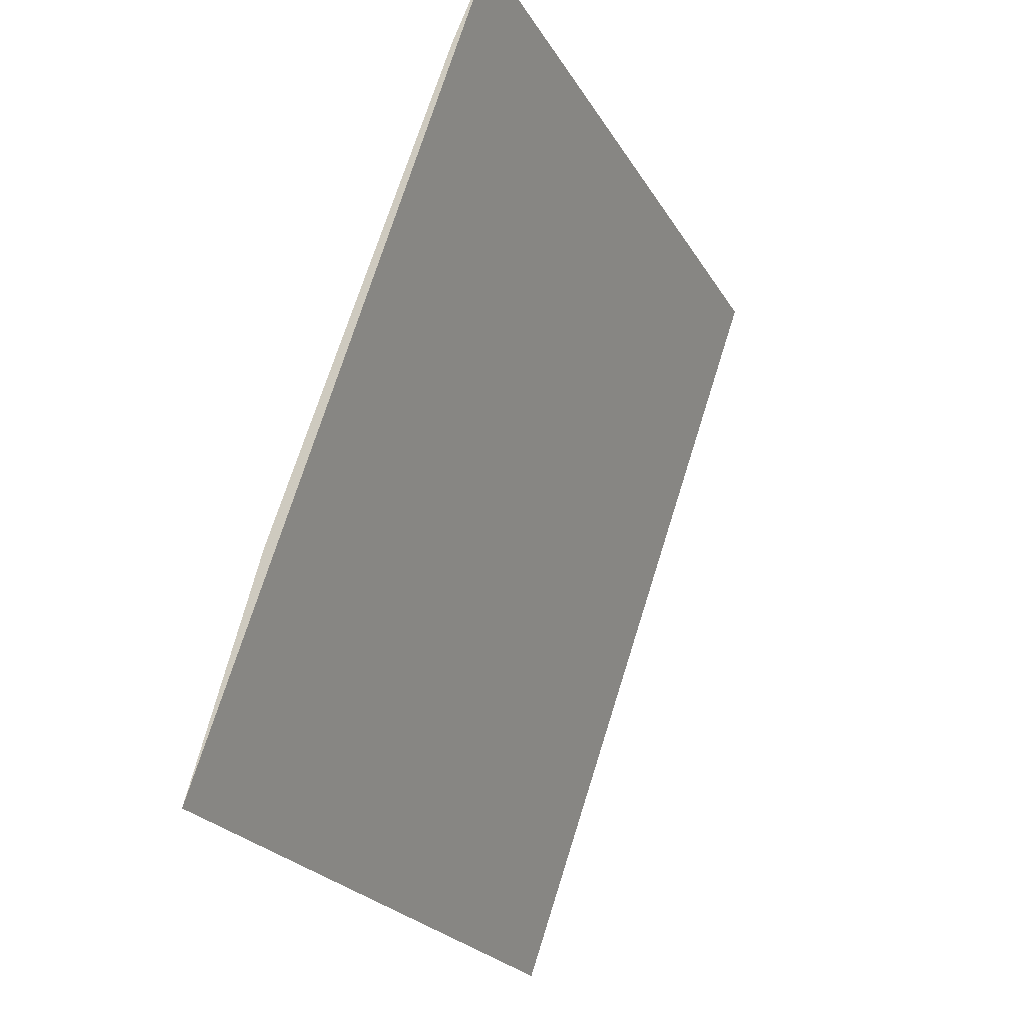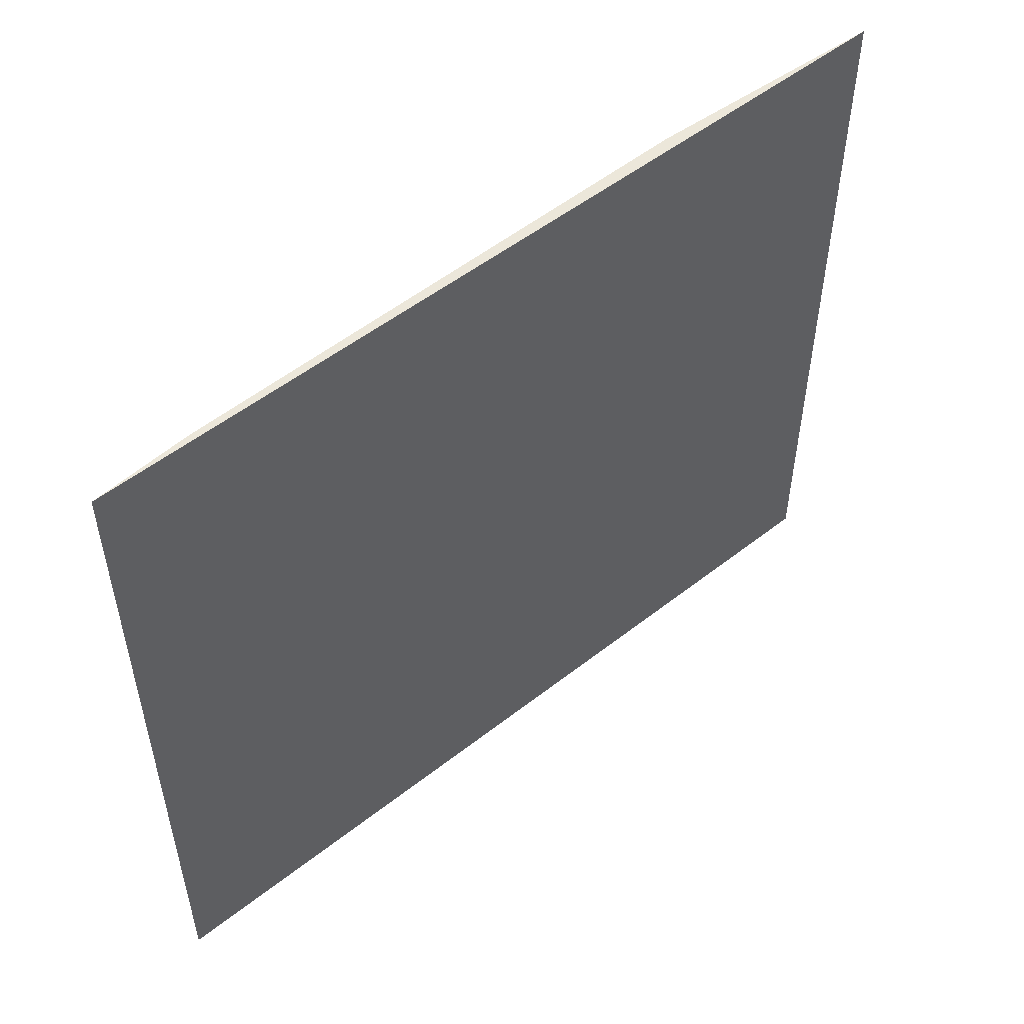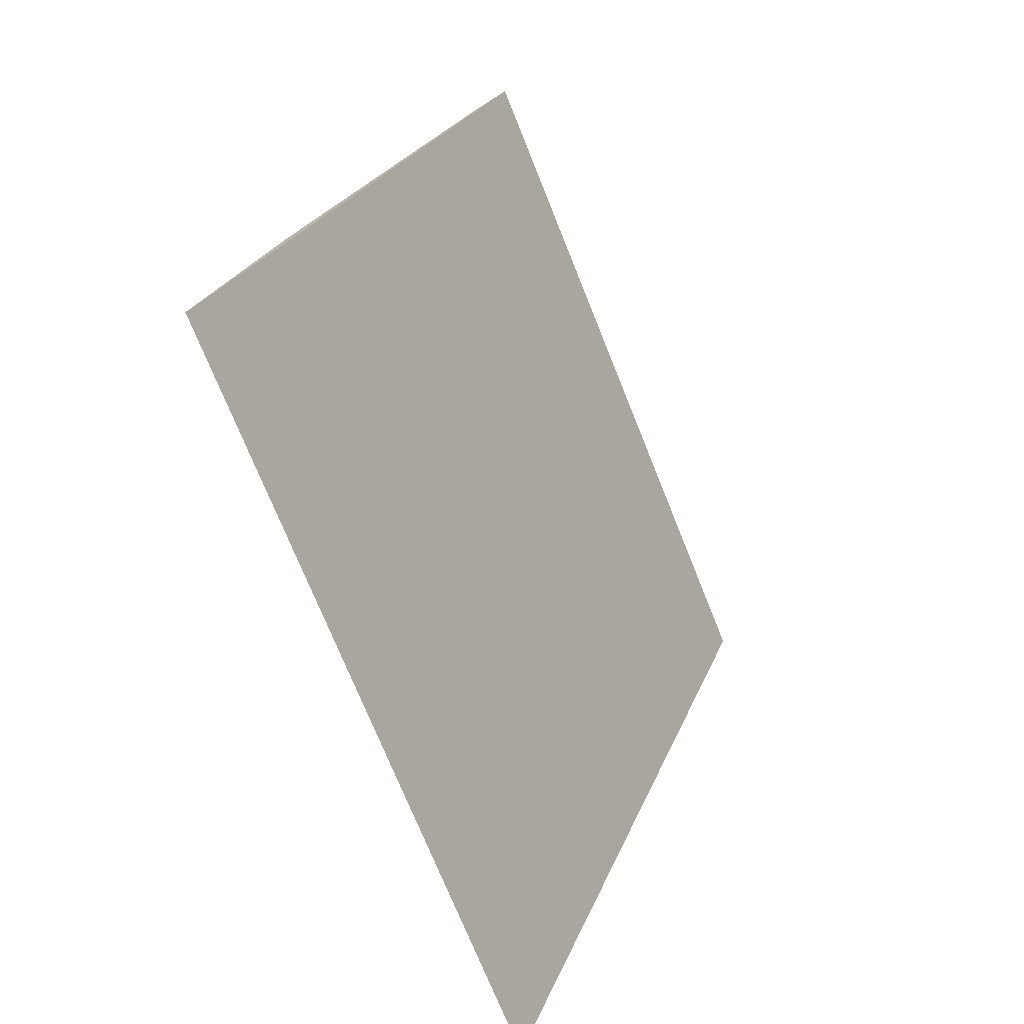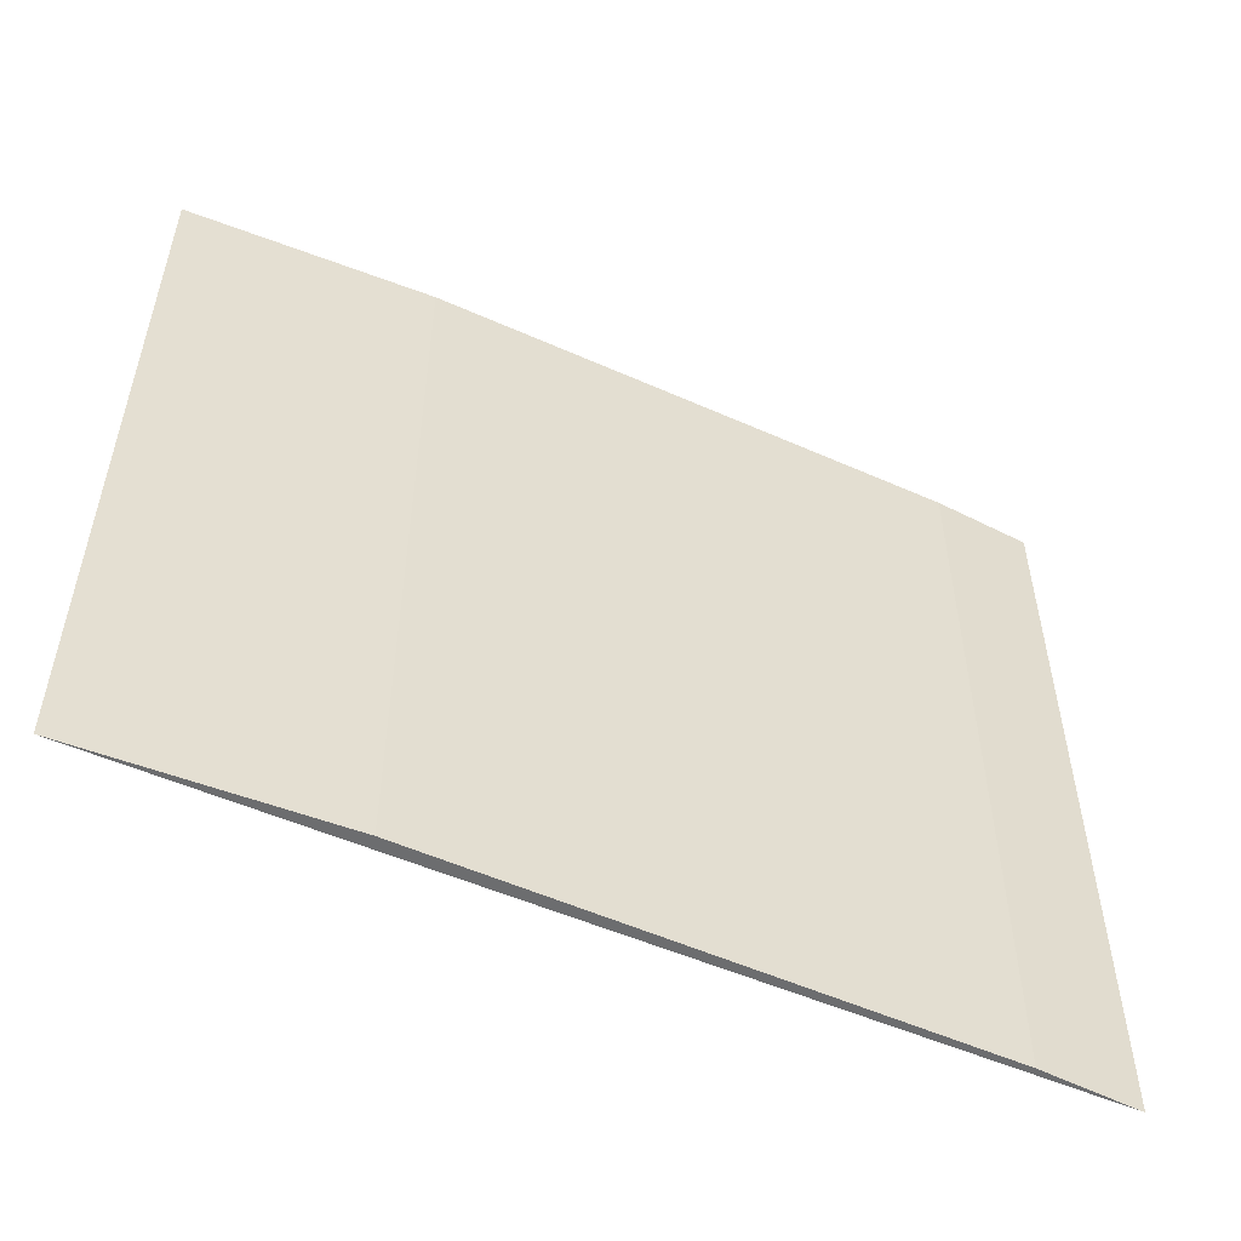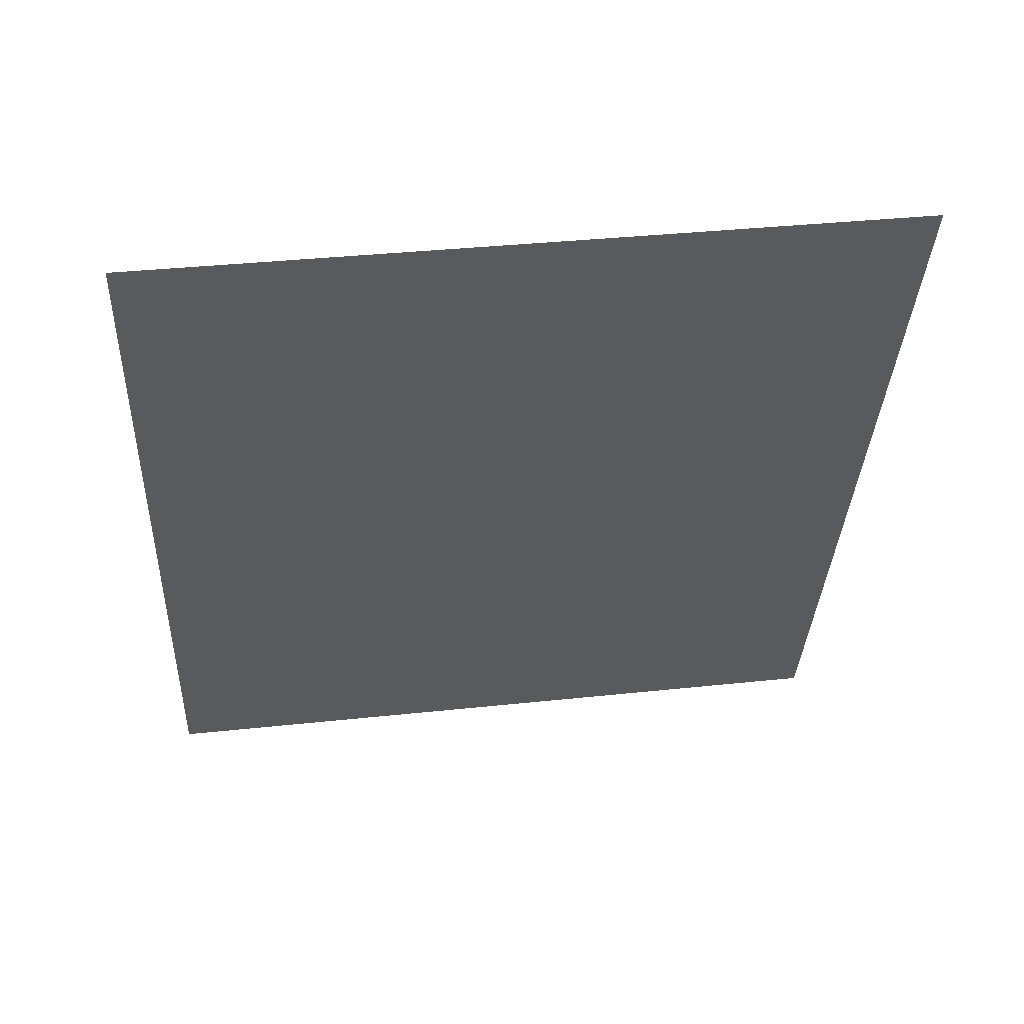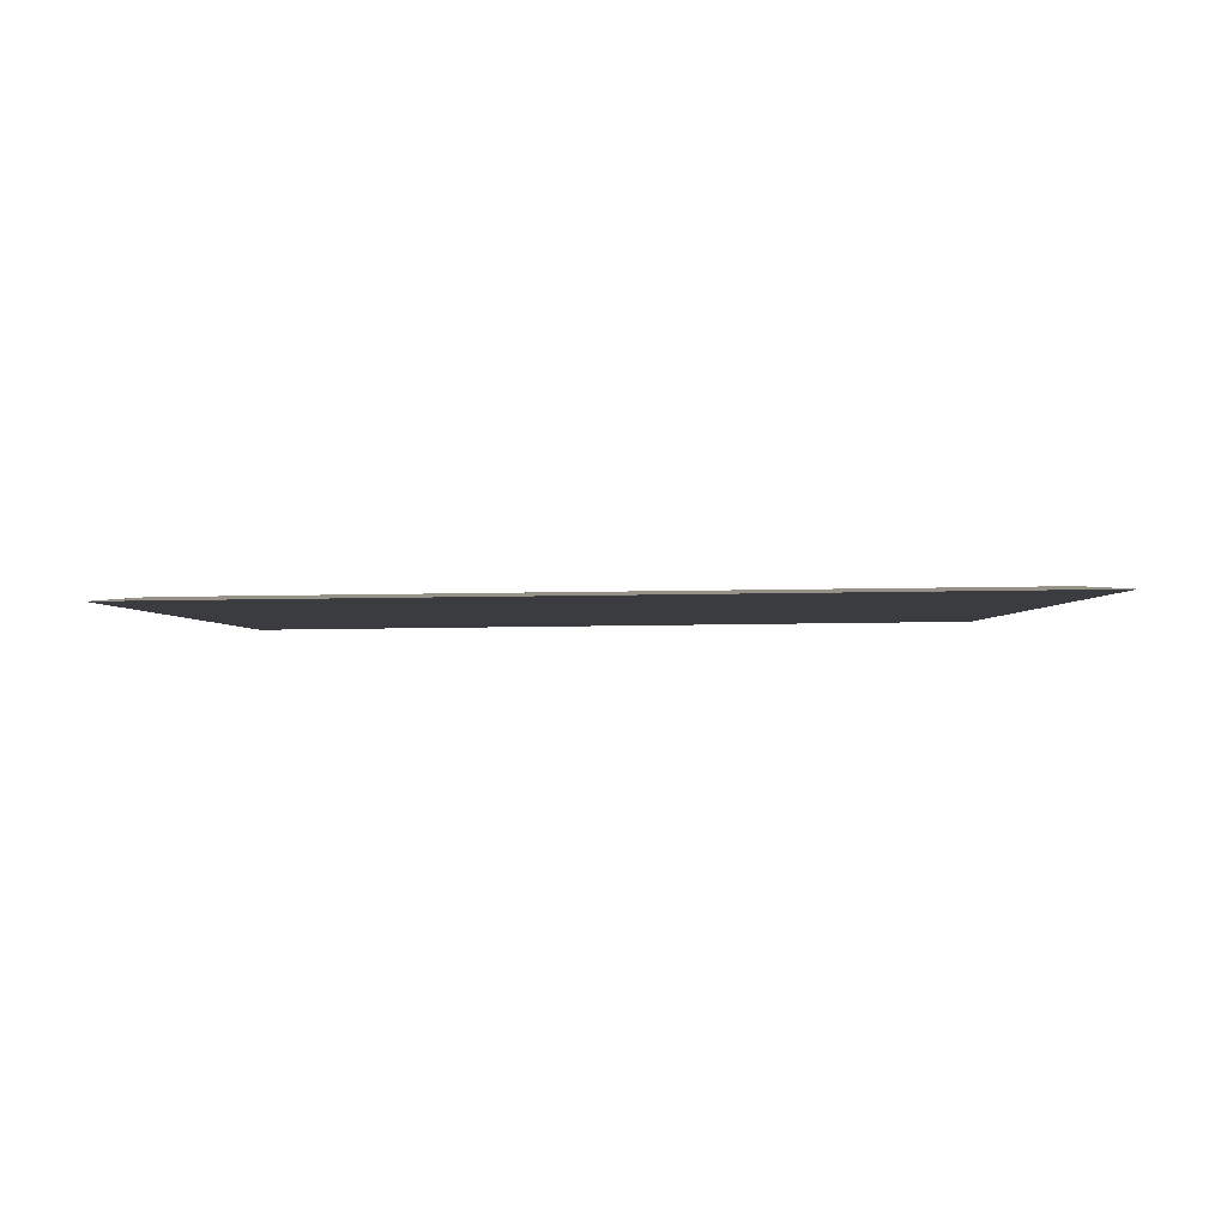
<metadata>
{"format":"obj","ext":"obj","renderer":"f3d","projection":"perspective","resolution":1024,"background":"white","views":[{"elev":-24.3,"azim":-156.1,"up":"+Y"},{"elev":52.5,"azim":-111.0,"up":"+Z"},{"elev":-73.3,"azim":-158.1,"up":"+Y"},{"elev":-53.9,"azim":84.5,"up":"+Z"},{"elev":37.3,"azim":-97.8,"up":"+Y"},{"elev":-72.5,"azim":90.7,"up":"+Y"}]}
</metadata>
<code>
v 0.0924 0.03782 0.05301
v 0.09584 0.02797 0.05301
v 0.09502 0.03076 0.05301
v 0.0924 0.03782 0.04392
v 0.09584 0.02797 0.04392
v 0.09286 0.03673 0.04392
v 0.09286 0.03673 0.05301
v 0.09502 0.03076 0.04392
f 2 1 4
f 5 3 2
f 5 2 4
f 6 4 1
f 6 5 4
f 7 6 1
f 7 3 6
f 7 1 2
f 7 2 3
f 8 6 3
f 8 3 5
f 8 5 6

</code>
